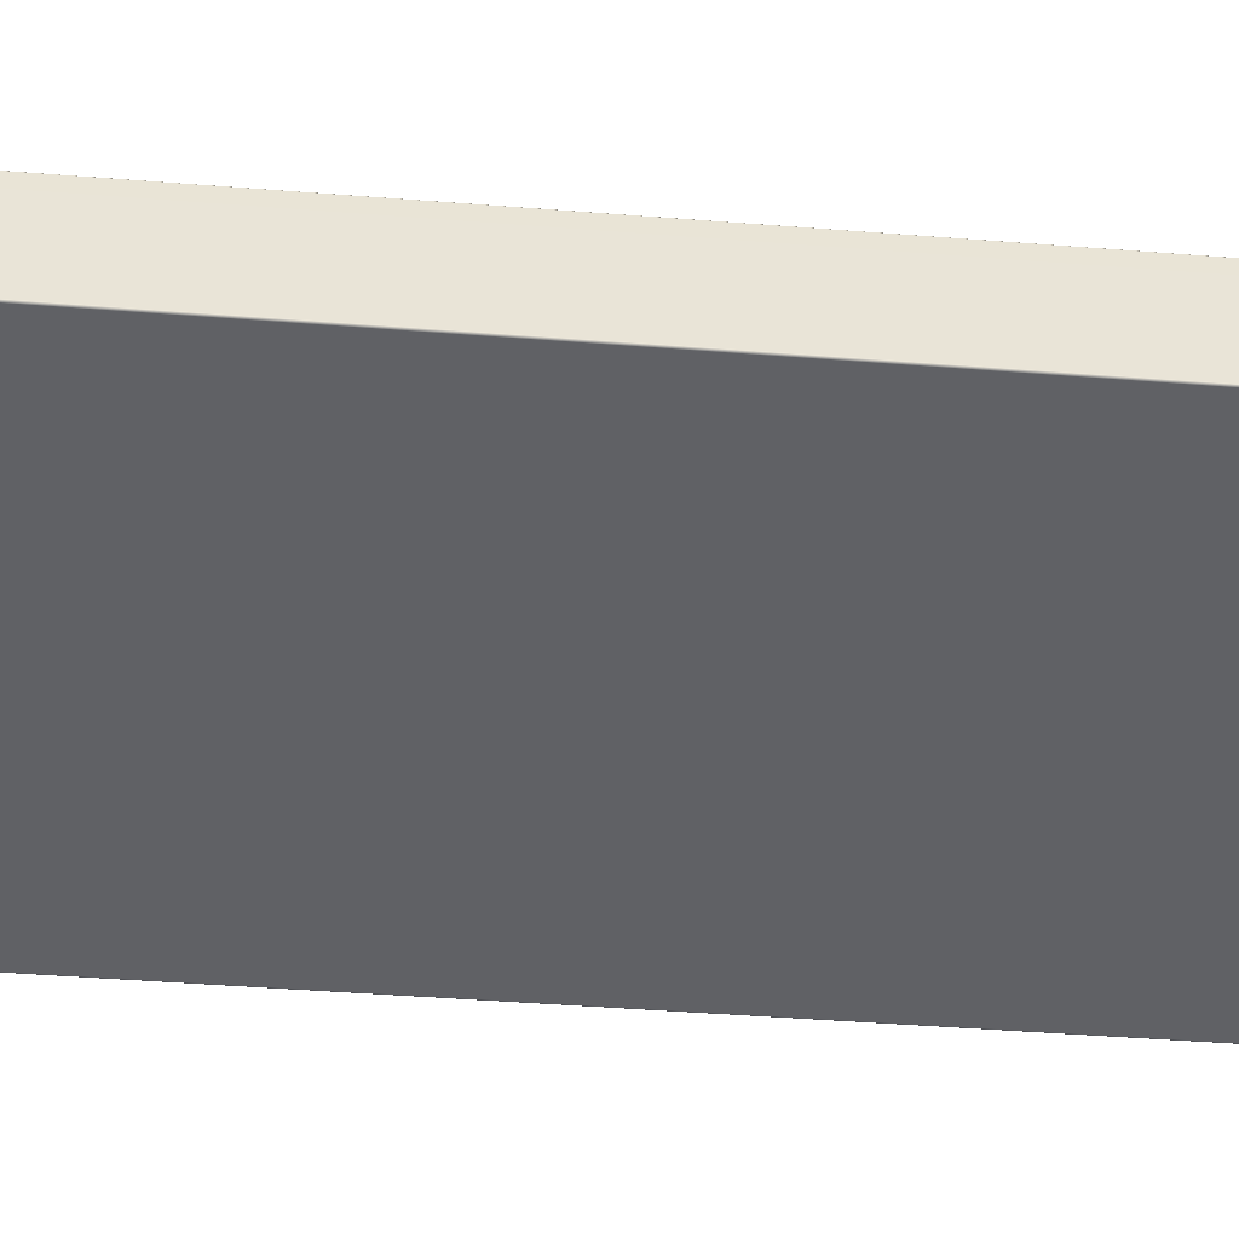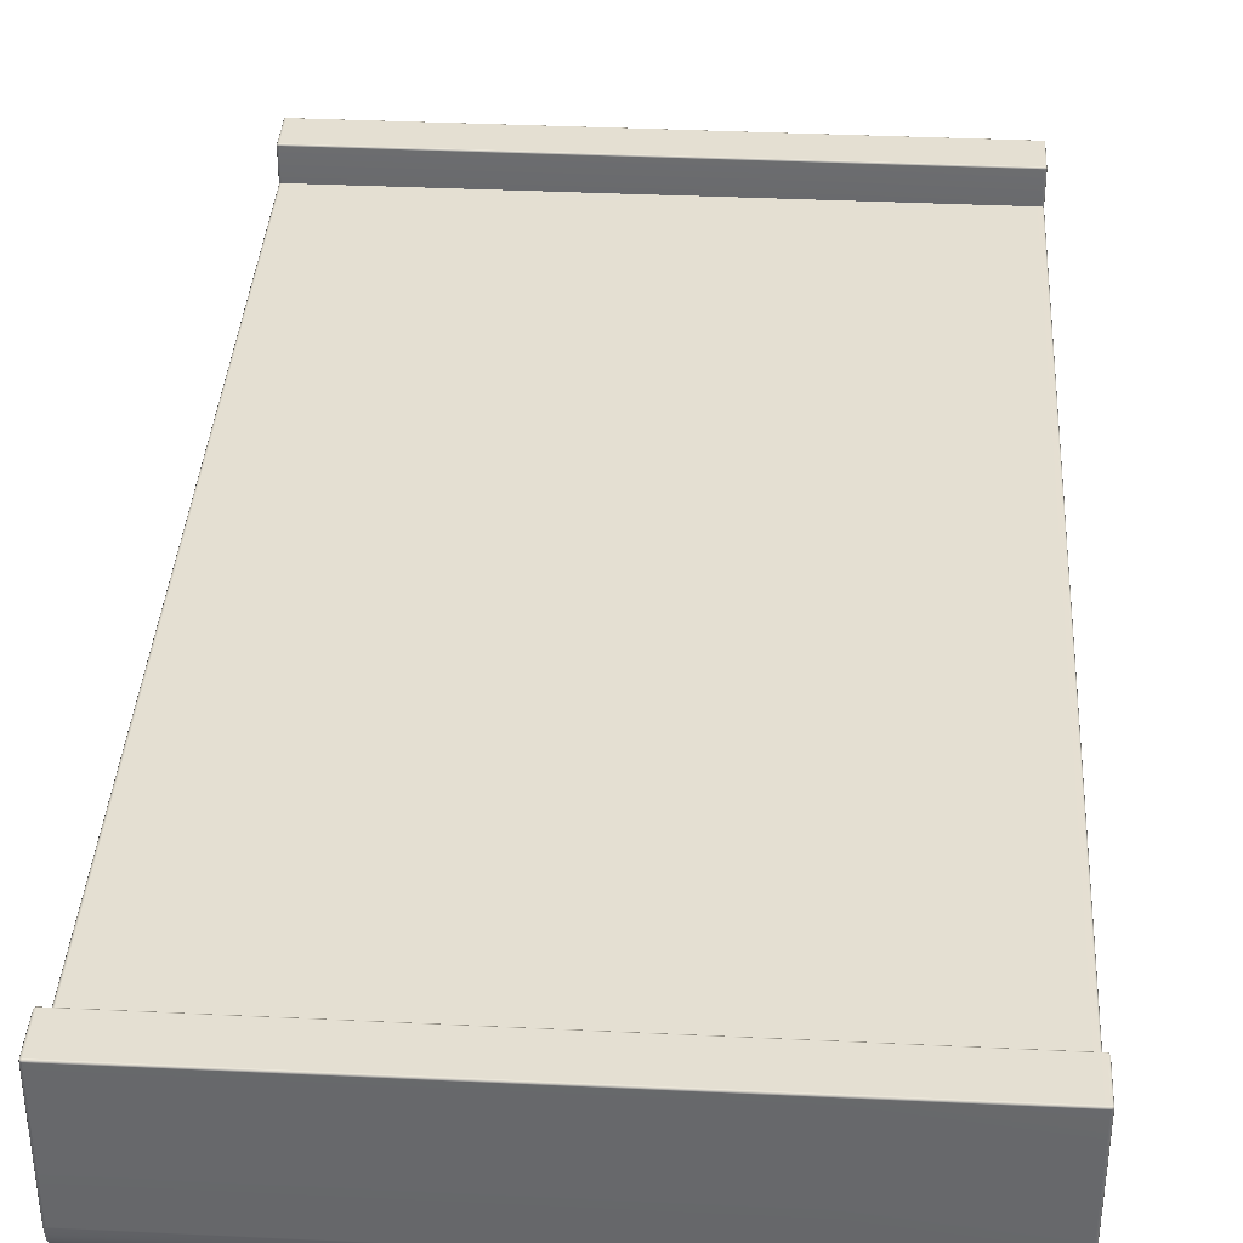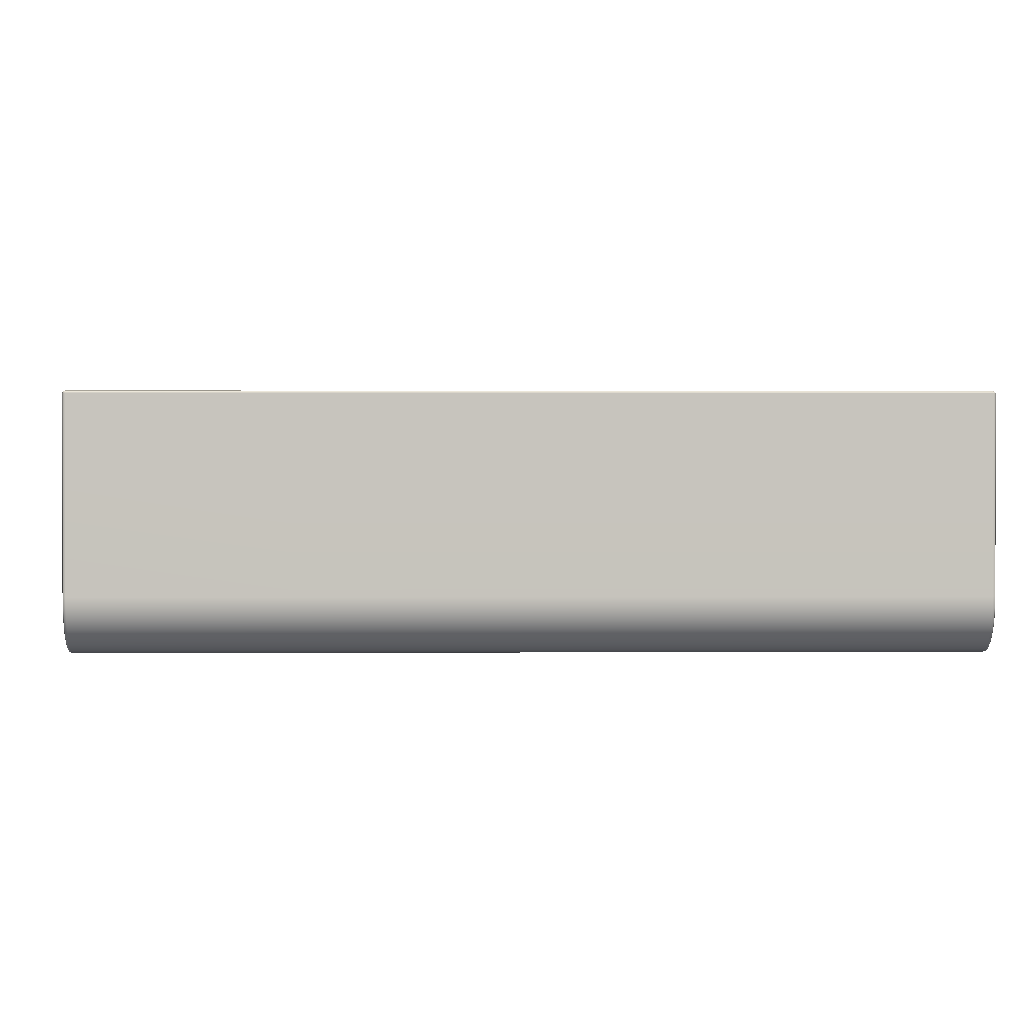
<metadata>
{"format":"obj","ext":"obj","renderer":"f3d","projection":"perspective","resolution":1024,"background":"white","views":[{"elev":-48.3,"azim":85.1,"up":"+Y"},{"elev":37.2,"azim":3.5,"up":"+Y"},{"elev":0.8,"azim":178.7,"up":"+Y"}]}
</metadata>
<code>
g ENV_SY01_G9_Section2_Casing_D_MO
v 9.188 3.137 -17.85
v 9.244 1.917 -17.85
v 9.187 1.936 -17.83
v 9.244 3.136 -17.87
v 9.188 3.18 -17.87
v 9.267 1.874 -17.89
v 9.234 3.172 -17.88
v 9.244 3.18 -17.91
v 9.188 3.198 -17.91
v 9.187 3.198 -19.39
v 9.267 3.136 -17.91
v 9.244 3.18 -19.39
v 9.187 3.18 -19.44
v 9.233 3.172 -19.43
v 9.244 3.136 -19.44
v 9.187 3.136 -19.46
v 9.187 -1.656 -19.46
v 9.267 3.136 -19.39
v 9.244 -1.654 -19.44
v 9.187 -1.929 -19.43
v 9.267 -1.653 -19.39
v 9.244 -1.926 -19.41
v 9.187 -2.193 -19.35
v 9.267 -1.917 -19.37
v 9.244 -2.186 -19.33
v 9.187 -2.436 -19.22
v 9.267 -2.169 -19.29
v 9.267 -2.401 -19.17
v 9.267 -2.605 -19
v 9.244 -2.426 -19.2
v 9.187 -2.648 -19.04
v 9.244 -2.636 -19.03
v 9.187 -2.823 -18.83
v 9.244 -2.808 -18.82
v 9.187 -2.953 -18.59
v 9.267 -2.772 -18.8
v 9.244 -2.936 -18.58
v 9.187 -3.033 -18.32
v 9.267 -2.896 -18.56
v 9.244 -3.015 -18.32
v 9.187 -3.06 -18.03
v 9.267 -2.973 -18.31
v 9.244 -3.042 -18.03
v 9.267 -2.999 -18.03
v 9.244 -3.042 0.0002995
v 9.187 -3.06 0.0002995
v 9.267 -2.999 0.0002995
v 9.244 -3.042 18.03
v 9.187 -3.06 18.03
v 9.267 1.874 0.0002995
v 9.244 -3.015 18.32
v 9.187 -3.033 18.32
v 9.267 -2.999 18.03
v 9.244 1.917 0.0002995
v 9.244 1.917 -17.85
v 9.267 -2.973 18.31
v 9.267 1.874 17.89
v 9.244 -2.936 18.58
v 9.187 -2.953 18.59
v 9.267 -2.896 18.56
v 9.267 -2.772 18.8
v 9.244 1.917 17.85
v 9.267 -2.605 19
v 9.187 1.936 0.0002995
v 9.187 1.936 -17.83
v 9.187 1.936 17.83
v 9.244 -2.808 18.82
v 9.187 -2.823 18.83
v 9.244 -2.636 19.03
v 9.187 -2.648 19.04
v 9.267 -2.401 19.17
v 9.244 -2.426 19.2
v 9.187 -2.436 19.22
v 9.267 -2.169 19.29
v 9.244 -2.186 19.33
v 9.187 -2.193 19.35
v 9.267 -1.917 19.37
v 9.244 -1.926 19.41
v 9.187 -1.929 19.43
v 9.267 -1.653 19.39
v 9.244 -1.654 19.44
v 9.187 -1.656 19.46
v 9.244 3.136 19.44
v 9.187 3.136 19.46
v 9.187 3.18 19.44
v 9.267 3.136 19.39
v 9.267 3.136 17.91
v 9.244 3.18 19.39
v 9.233 3.172 19.43
v 9.187 3.198 19.39
v 9.244 3.18 17.91
v 9.188 3.198 17.91
v 9.188 3.18 17.87
v 9.244 3.136 17.87
v 9.244 1.917 17.85
v 9.234 3.172 17.88
v 9.188 3.137 17.85
v 9.187 1.936 17.83
v -12.66 3.137 -17.85
v -12.66 1.936 -17.83
v -12.71 1.917 -17.85
v -12.71 3.136 -17.87
v -12.66 3.18 -17.87
v -12.74 1.874 -17.89
v -12.7 3.172 -17.88
v -12.71 3.18 -17.91
v -12.66 3.198 -17.91
v -12.66 3.198 -19.39
v -12.74 3.136 -17.91
v -12.71 3.18 -19.39
v -12.66 3.18 -19.44
v -12.7 3.172 -19.43
v -12.71 3.136 -19.44
v -12.66 3.136 -19.46
v -12.66 -1.656 -19.46
v -12.74 3.136 -19.39
v -12.71 -1.654 -19.44
v -12.66 -1.929 -19.43
v -12.74 -1.653 -19.39
v -12.71 -1.926 -19.41
v -12.66 -2.193 -19.35
v -12.74 -1.917 -19.37
v -12.71 -2.186 -19.33
v -12.66 -2.436 -19.22
v -12.74 -2.169 -19.29
v -12.74 -2.401 -19.17
v -12.74 -2.605 -19
v -12.71 -2.426 -19.2
v -12.66 -2.648 -19.04
v -12.71 -2.636 -19.03
v -12.66 -2.823 -18.83
v -12.71 -2.808 -18.82
v -12.66 -2.953 -18.59
v -12.74 -2.772 -18.8
v -12.71 -2.936 -18.58
v -12.66 -3.033 -18.32
v -12.74 -2.896 -18.56
v -12.71 -3.015 -18.32
v -12.66 -3.06 -18.03
v -12.74 -2.973 -18.31
v -12.71 -3.042 -18.03
v -12.66 -3.06 0.0002995
v -12.74 -2.999 -18.03
v -12.71 -3.042 0.0002995
v -12.66 -3.06 18.03
v -12.74 -2.999 0.0002995
v -12.71 -3.042 18.03
v -12.74 1.874 0.0002995
v -12.71 1.917 -17.85
v -12.71 -3.015 18.32
v -12.66 -3.033 18.32
v -12.74 -2.999 18.03
v -12.71 1.917 0.0002995
v -12.66 1.936 -17.83
v -12.66 1.936 0.0002995
v -12.71 1.917 17.85
v -12.66 1.936 17.83
v -12.74 1.874 17.89
v -12.74 -2.973 18.31
v -12.74 -2.896 18.56
v -12.74 -2.772 18.8
v -12.74 -2.605 19
v -12.71 -2.936 18.58
v -12.66 -2.953 18.59
v -12.71 -2.808 18.82
v -12.66 -2.823 18.83
v -12.71 -2.636 19.03
v -12.66 -2.648 19.04
v -12.74 -2.401 19.17
v -12.71 -2.426 19.2
v -12.66 -2.436 19.22
v -12.74 -2.169 19.29
v -12.71 -2.186 19.33
v -12.66 -2.193 19.35
v -12.74 -1.917 19.37
v -12.71 -1.926 19.41
v -12.66 -1.929 19.43
v -12.74 -1.653 19.39
v -12.71 -1.654 19.44
v -12.66 -1.656 19.46
v -12.71 3.136 19.44
v -12.66 3.136 19.46
v -12.66 3.18 19.44
v -12.74 3.136 19.39
v -12.74 3.136 17.91
v -12.71 3.18 19.39
v -12.7 3.172 19.43
v -12.66 3.198 19.39
v -12.71 3.18 17.91
v -12.66 3.198 17.91
v -12.66 3.18 17.87
v -12.71 3.136 17.87
v -12.71 1.917 17.85
v -12.7 3.172 17.88
v -12.66 3.137 17.85
v -12.66 1.936 17.83
v 3.944 -3.06 -18.03
v 9.187 -3.06 -18.03
v 9.187 -3.033 -18.32
v 3.944 -3.033 -18.32
v 9.187 -2.953 -18.59
v 3.944 -2.953 -18.59
v 9.187 -2.823 -18.83
v 3.944 -2.823 -18.83
v 9.187 -2.648 -19.04
v 3.944 -2.648 -19.04
v 9.187 -2.436 -19.22
v 3.944 -2.436 -19.22
v 9.187 -2.193 -19.35
v 3.944 -2.193 -19.35
v 9.187 -1.929 -19.43
v 3.944 -1.929 -19.43
v 9.187 -1.656 -19.46
v 3.944 -1.656 -19.46
v 9.187 3.136 -19.46
v 3.944 3.136 -19.46
v 9.187 3.18 -19.44
v 3.944 3.18 -19.44
v 9.187 3.198 -19.39
v 3.944 3.198 -19.39
v 9.188 3.198 -17.91
v 3.944 3.198 -17.91
v 9.188 3.18 -17.87
v -7.415 3.198 -19.39
v 3.944 3.18 -17.87
v 9.188 3.137 -17.85
v -7.415 3.198 -17.91
v 3.944 3.137 -17.85
v 9.187 1.936 -17.83
v 3.944 1.936 -17.83
v -7.415 3.18 -17.87
v -7.415 3.137 -17.85
v -7.415 1.936 -17.83
v -12.66 3.137 -17.85
v -12.66 1.936 -17.83
v -12.66 3.18 -17.87
v -12.66 3.198 -17.91
v -12.66 3.198 -19.39
v -12.66 3.18 -19.44
v -7.415 3.18 -19.44
v 3.944 3.198 -19.39
v 3.944 3.18 -19.44
v -12.66 3.136 -19.46
v -7.415 3.136 -19.46
v 3.944 3.18 -19.44
v -12.66 -1.656 -19.46
v -7.415 -1.656 -19.46
v -12.66 -1.929 -19.43
v -7.415 -1.929 -19.43
v -12.66 -2.193 -19.35
v -7.415 -2.193 -19.35
v -12.66 -2.436 -19.22
v -7.415 -2.436 -19.22
v -12.66 -2.648 -19.04
v -7.415 -2.648 -19.04
v -12.66 -2.823 -18.83
v -7.415 -2.823 -18.83
v -12.66 -2.953 -18.59
v -7.415 -2.953 -18.59
v -12.66 -3.033 -18.32
v -7.415 -3.033 -18.32
v -12.66 -3.06 -18.03
v -7.415 -3.06 -18.03
v 3.944 -3.033 18.32
v 9.187 -3.06 18.03
v 3.944 -3.06 18.03
v 9.187 -3.033 18.32
v 3.944 -2.953 18.59
v 9.187 -2.953 18.59
v 3.944 -2.823 18.83
v 9.187 -2.823 18.83
v 3.944 -2.648 19.04
v 9.187 -2.648 19.04
v 3.944 -2.436 19.22
v 9.187 -2.436 19.22
v 3.944 -2.193 19.35
v 9.187 -2.193 19.35
v 3.944 -1.929 19.43
v 9.187 -1.929 19.43
v 3.944 -1.656 19.46
v 9.187 -1.656 19.46
v 3.944 3.136 19.46
v 9.187 3.136 19.46
v 3.944 3.18 19.44
v 9.187 3.18 19.44
v 3.944 3.198 19.39
v 9.187 3.198 19.39
v 3.944 3.198 17.91
v 9.188 3.198 17.91
v -7.415 3.198 17.91
v -7.415 3.198 19.39
v 3.944 3.18 17.87
v 9.188 3.18 17.87
v -7.415 3.18 17.87
v 3.944 3.137 17.85
v 9.188 3.137 17.85
v 3.944 1.936 17.83
v 9.187 1.936 17.83
v -7.415 1.936 17.83
v -7.415 3.137 17.85
v -12.66 3.137 17.85
v -12.66 1.936 17.83
v -12.66 3.18 17.87
v -12.66 3.198 17.91
v -12.66 3.198 19.39
v -12.66 3.18 19.44
v -7.415 3.18 19.44
v -12.66 3.136 19.46
v 3.944 3.18 19.44
v 3.944 3.198 19.39
v -7.415 3.136 19.46
v -12.66 -1.656 19.46
v 3.944 3.18 19.44
v -7.415 -1.656 19.46
v -12.66 -1.929 19.43
v -7.415 -1.929 19.43
v -12.66 -2.193 19.35
v -7.415 -2.193 19.35
v -12.66 -2.436 19.22
v -7.415 -2.436 19.22
v -12.66 -2.648 19.04
v -7.415 -2.648 19.04
v -12.66 -2.823 18.83
v -7.415 -2.823 18.83
v -12.66 -2.953 18.59
v -7.415 -2.953 18.59
v -12.66 -3.033 18.32
v -7.415 -3.033 18.32
v -12.66 -3.06 18.03
v -7.415 -3.06 18.03
v 9.187 1.936 0.0002995
v 9.187 1.936 17.83
v 3.944 1.936 17.83
v 3.944 1.936 0.0002995
v -7.415 1.936 17.83
v 3.944 1.936 -17.83
v 9.187 1.936 -17.83
v -7.415 1.936 -17.83
v -7.415 1.936 0.0002995
v -12.66 1.936 17.83
v -12.66 1.936 0.0002995
v -12.66 1.936 -17.83
v 3.944 -3.06 18.03
v 9.187 -3.06 18.03
v 9.187 -3.06 0.0002995
v 3.944 -3.06 0.0002995
v 3.944 -3.06 -18.03
v 9.187 -3.06 -18.03
v -7.415 3.136 19.46
v 3.944 3.136 19.46
v 3.944 -1.656 19.46
v -7.415 -1.656 19.46
v 3.944 -1.929 19.43
v -7.415 -1.929 19.43
v 3.944 -2.193 19.35
v -7.415 -2.193 19.35
v 3.944 -2.436 19.22
v -7.415 -2.436 19.22
v 3.944 -2.648 19.04
v -7.415 -2.648 19.04
v 3.944 -2.823 18.83
v -7.415 -2.823 18.83
v 3.944 -2.953 18.59
v -7.415 -2.953 18.59
v 3.944 -2.953 18.59
v 3.944 -3.033 18.32
v -7.415 -3.033 18.32
v 3.944 -3.06 18.03
v -7.415 -3.06 18.03
v -7.415 -3.06 18.03
v 3.944 -3.06 18.03
v 3.944 -3.06 0.0002995
v -7.415 -3.06 0.0002995
v -7.415 -3.06 -18.03
v 3.944 -3.06 -18.03
v -7.415 -3.06 -18.03
v 3.944 -3.06 -18.03
v 3.944 -3.033 -18.32
v -7.415 -3.033 -18.32
v 3.944 -2.953 -18.59
v -7.415 -2.953 -18.59
v 3.944 -2.953 -18.59
v 3.944 -2.823 -18.83
v -7.415 -2.823 -18.83
v 3.944 -2.648 -19.04
v -7.415 -2.648 -19.04
v 3.944 -2.436 -19.22
v -7.415 -2.436 -19.22
v 3.944 -2.193 -19.35
v -7.415 -2.193 -19.35
v 3.944 -1.929 -19.43
v -7.415 -1.929 -19.43
v 3.944 -1.656 -19.46
v -7.415 -1.656 -19.46
v 3.944 3.136 -19.46
v -7.415 3.136 -19.46
v -12.66 -3.06 18.03
v -7.415 -3.06 18.03
v -7.415 -3.06 0.0002995
v -12.66 -3.06 0.0002995
v -12.66 -3.06 -18.03
v -7.415 -3.06 -18.03
g ENV_SY01_G9_Section2_Casing_D_MO_0
f 3 2 1
f 2 4 1
f 5 1 4
f 2 6 4
f 7 5 4
f 7 8 5
f 7 4 8
f 8 9 5
f 9 8 10
f 4 11 8
f 6 11 4
f 8 12 10
f 8 11 12
f 13 10 12
f 14 13 12
f 14 15 13
f 14 12 15
f 15 16 13
f 17 16 15
f 11 18 12
f 12 18 15
f 19 17 15
f 19 15 18
f 20 17 19
f 18 11 21
f 21 19 18
f 11 6 21
f 22 20 19
f 22 19 21
f 23 20 22
f 24 21 6
f 24 22 21
f 25 23 22
f 25 22 24
f 26 23 25
f 27 24 6
f 27 25 24
f 28 27 6
f 29 28 6
f 30 26 25
f 30 25 27
f 28 30 27
f 31 26 30
f 32 30 28
f 32 31 30
f 29 32 28
f 33 31 32
f 34 33 32
f 34 32 29
f 35 33 34
f 36 34 29
f 36 29 6
f 37 35 34
f 37 34 36
f 38 35 37
f 39 37 36
f 39 36 6
f 40 38 37
f 40 37 39
f 41 38 40
f 42 40 39
f 42 39 6
f 43 41 40
f 43 40 42
f 44 42 6
f 44 43 42
f 43 45 41
f 45 46 41
f 43 44 47
f 45 43 47
f 45 48 46
f 45 47 48
f 48 49 46
f 44 6 50
f 47 44 50
f 49 48 51
f 52 49 51
f 47 53 48
f 47 50 53
f 50 6 54
f 6 55 54
f 48 53 56
f 51 48 56
f 50 57 53
f 56 53 57
f 50 54 57
f 52 51 58
f 59 52 58
f 51 56 60
f 60 56 57
f 58 51 60
f 61 60 57
f 58 60 61
f 54 62 57
f 63 61 57
f 54 55 64
f 54 64 62
f 55 65 64
f 64 66 62
f 59 58 67
f 67 58 61
f 67 61 63
f 68 59 67
f 68 67 69
f 69 67 63
f 70 68 69
f 69 63 71
f 71 63 57
f 70 69 72
f 72 69 71
f 73 70 72
f 72 71 74
f 74 71 57
f 73 72 75
f 75 72 74
f 76 73 75
f 75 74 77
f 77 74 57
f 76 75 78
f 78 75 77
f 79 76 78
f 78 77 80
f 80 77 57
f 79 78 81
f 81 78 80
f 82 79 81
f 82 81 83
f 84 82 83
f 84 83 85
f 81 80 86
f 83 81 86
f 57 87 80
f 87 86 80
f 86 88 83
f 86 87 88
f 83 89 85
f 88 89 83
f 85 89 88
f 90 85 88
f 88 91 90
f 87 91 88
f 91 92 90
f 92 91 93
f 87 57 94
f 87 94 91
f 57 95 94
f 91 96 93
f 94 96 91
f 93 96 94
f 97 93 94
f 94 95 97
f 95 98 97
f 101 100 99
f 102 101 99
f 99 103 102
f 104 101 102
f 103 105 102
f 106 105 103
f 102 105 106
f 107 106 103
f 106 107 108
f 109 102 106
f 109 104 102
f 110 106 108
f 109 106 110
f 108 111 110
f 111 112 110
f 113 112 111
f 110 112 113
f 114 113 111
f 114 115 113
f 116 109 110
f 116 110 113
f 115 117 113
f 113 117 116
f 115 118 117
f 109 116 119
f 117 119 116
f 104 109 119
f 118 120 117
f 117 120 119
f 118 121 120
f 119 122 104
f 120 122 119
f 121 123 120
f 120 123 122
f 121 124 123
f 122 125 104
f 123 125 122
f 125 126 104
f 126 127 104
f 124 128 123
f 123 128 125
f 128 126 125
f 124 129 128
f 128 130 126
f 129 130 128
f 130 127 126
f 129 131 130
f 131 132 130
f 130 132 127
f 131 133 132
f 132 134 127
f 127 134 104
f 133 135 132
f 132 135 134
f 133 136 135
f 135 137 134
f 134 137 104
f 136 138 135
f 135 138 137
f 136 139 138
f 138 140 137
f 137 140 104
f 139 141 138
f 138 141 140
f 141 139 142
f 141 143 140
f 140 143 104
f 144 141 142
f 143 141 144
f 144 142 145
f 104 143 146
f 146 143 144
f 147 144 145
f 146 144 147
f 148 104 146
f 149 104 148
f 147 145 150
f 145 151 150
f 152 146 147
f 148 146 152
f 153 149 148
f 154 149 153
f 155 154 153
f 155 153 156
f 157 155 156
f 156 153 158
f 153 148 158
f 158 148 152
f 152 147 159
f 152 159 158
f 147 150 159
f 159 160 158
f 159 150 160
f 160 161 158
f 161 162 158
f 150 163 160
f 160 163 161
f 150 151 163
f 151 164 163
f 163 165 161
f 163 164 165
f 161 165 162
f 164 166 165
f 165 166 167
f 165 167 162
f 166 168 167
f 162 167 169
f 162 169 158
f 167 168 170
f 167 170 169
f 168 171 170
f 169 170 172
f 169 172 158
f 170 171 173
f 170 173 172
f 171 174 173
f 172 173 175
f 172 175 158
f 173 174 176
f 173 176 175
f 174 177 176
f 175 176 178
f 175 178 158
f 176 177 179
f 176 179 178
f 177 180 179
f 179 180 181
f 180 182 181
f 181 182 183
f 178 179 184
f 179 181 184
f 185 158 178
f 184 185 178
f 186 184 181
f 185 184 186
f 187 181 183
f 187 186 181
f 187 183 186
f 183 188 186
f 189 186 188
f 189 185 186
f 190 189 188
f 189 190 191
f 158 185 192
f 192 185 189
f 193 158 192
f 194 189 191
f 194 192 189
f 194 191 192
f 191 195 192
f 193 192 195
f 196 193 195
f 199 198 197
f 200 199 197
f 201 199 200
f 202 201 200
f 203 201 202
f 204 203 202
f 205 203 204
f 206 205 204
f 207 205 206
f 208 207 206
f 209 207 208
f 210 209 208
f 211 209 210
f 212 211 210
f 213 211 212
f 214 213 212
f 215 213 214
f 216 215 214
f 217 215 216
f 218 217 216
f 219 217 218
f 220 219 218
f 221 219 220
f 222 221 220
f 223 221 222
f 222 220 224
f 225 223 222
f 226 223 225
f 227 222 224
f 225 222 227
f 228 226 225
f 229 226 228
f 230 229 228
f 228 225 231
f 231 225 227
f 230 228 232
f 232 228 231
f 233 230 232
f 233 232 234
f 235 233 234
f 234 232 236
f 232 231 236
f 236 231 237
f 231 227 237
f 237 227 238
f 227 224 238
f 238 224 239
f 224 240 239
f 224 241 240
f 241 242 240
f 239 240 243
f 240 244 243
f 240 245 244
f 245 216 244
f 243 244 246
f 244 247 246
f 246 247 248
f 247 249 248
f 248 249 250
f 249 251 250
f 250 251 252
f 251 253 252
f 252 253 254
f 253 255 254
f 254 255 256
f 255 257 256
f 256 257 258
f 257 259 258
f 258 259 260
f 259 261 260
f 260 261 262
f 261 263 262
f 266 265 264
f 265 267 264
f 264 267 268
f 267 269 268
f 268 269 270
f 269 271 270
f 270 271 272
f 271 273 272
f 272 273 274
f 273 275 274
f 274 275 276
f 275 277 276
f 276 277 278
f 277 279 278
f 278 279 280
f 279 281 280
f 280 281 282
f 281 283 282
f 282 283 284
f 283 285 284
f 284 285 286
f 285 287 286
f 286 287 288
f 287 289 288
f 286 288 290
f 291 286 290
f 288 289 292
f 289 293 292
f 290 288 294
f 288 292 294
f 292 293 295
f 293 296 295
f 295 296 297
f 296 298 297
f 295 297 299
f 292 295 300
f 300 295 299
f 294 292 300
f 300 299 301
f 299 302 301
f 300 301 303
f 294 300 303
f 294 303 304
f 290 294 304
f 290 304 305
f 291 290 305
f 291 305 306
f 307 291 306
f 307 306 308
f 307 309 291
f 309 310 291
f 311 307 308
f 311 308 312
f 311 282 307
f 282 313 307
f 314 311 312
f 314 312 315
f 316 314 315
f 316 315 317
f 318 316 317
f 318 317 319
f 320 318 319
f 320 319 321
f 322 320 321
f 322 321 323
f 324 322 323
f 324 323 325
f 326 324 325
f 326 325 327
f 328 326 327
f 328 327 329
f 330 328 329
f 333 332 331
f 334 333 331
f 335 333 334
f 334 331 336
f 331 337 336
f 334 336 338
f 339 335 334
f 339 334 338
f 335 339 340
f 339 341 340
f 339 338 341
f 338 342 341
f 345 344 343
f 346 345 343
f 346 347 345
f 347 348 345
f 351 350 349
f 352 351 349
f 353 351 352
f 354 353 352
f 355 353 354
f 356 355 354
f 357 355 356
f 358 357 356
f 359 357 358
f 360 359 358
f 361 359 360
f 362 361 360
f 363 361 362
f 364 363 362
f 366 365 364
f 367 366 364
f 368 366 367
f 369 368 367
f 372 371 370
f 373 372 370
f 373 374 372
f 374 375 372
f 378 377 376
f 379 378 376
f 380 378 379
f 381 380 379
f 383 382 381
f 384 383 381
f 385 383 384
f 386 385 384
f 387 385 386
f 388 387 386
f 389 387 388
f 390 389 388
f 391 389 390
f 392 391 390
f 393 391 392
f 394 393 392
f 395 393 394
f 396 395 394
f 399 398 397
f 400 399 397
f 400 401 399
f 401 402 399

</code>
